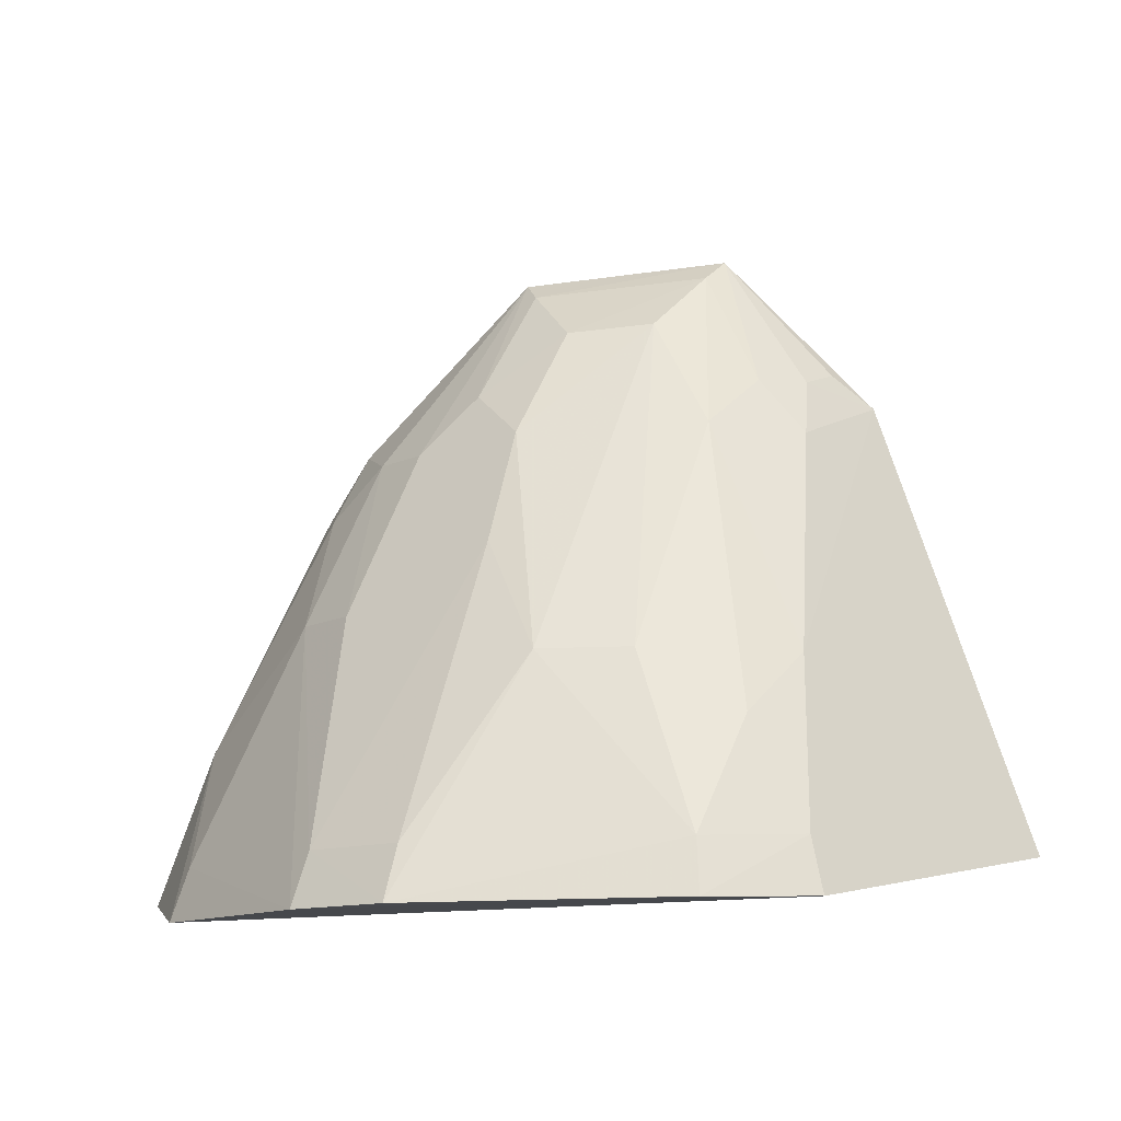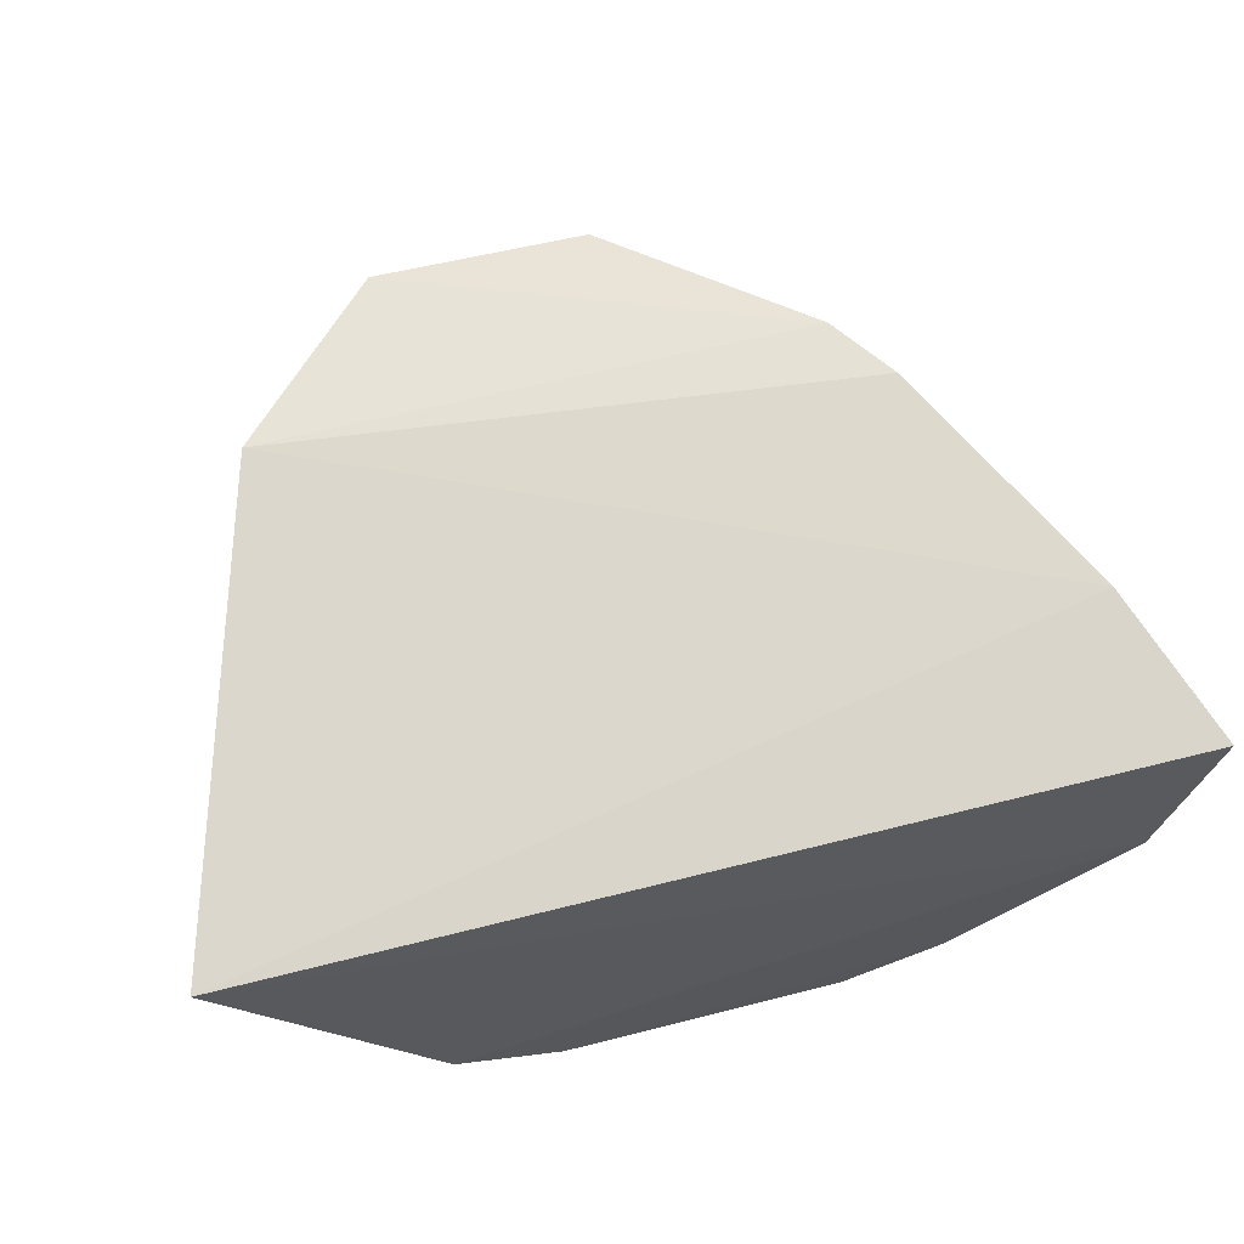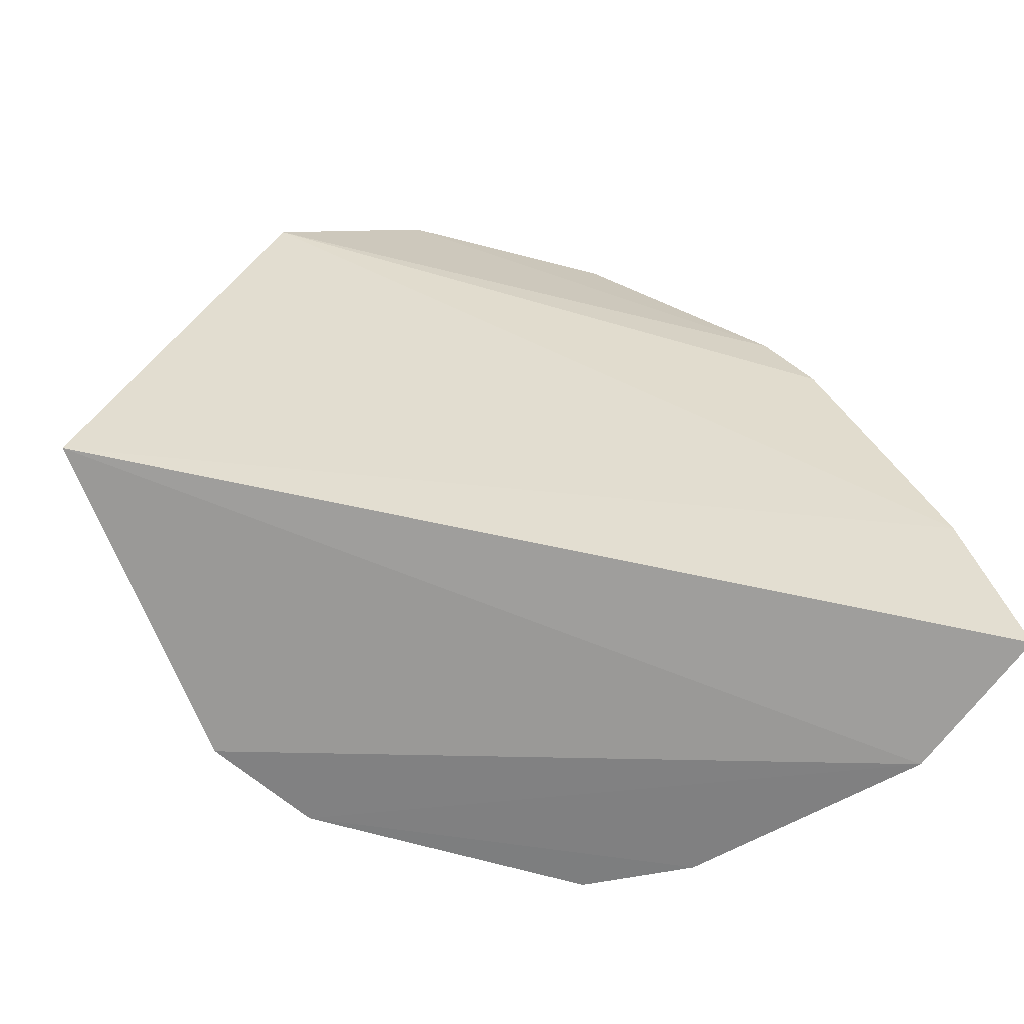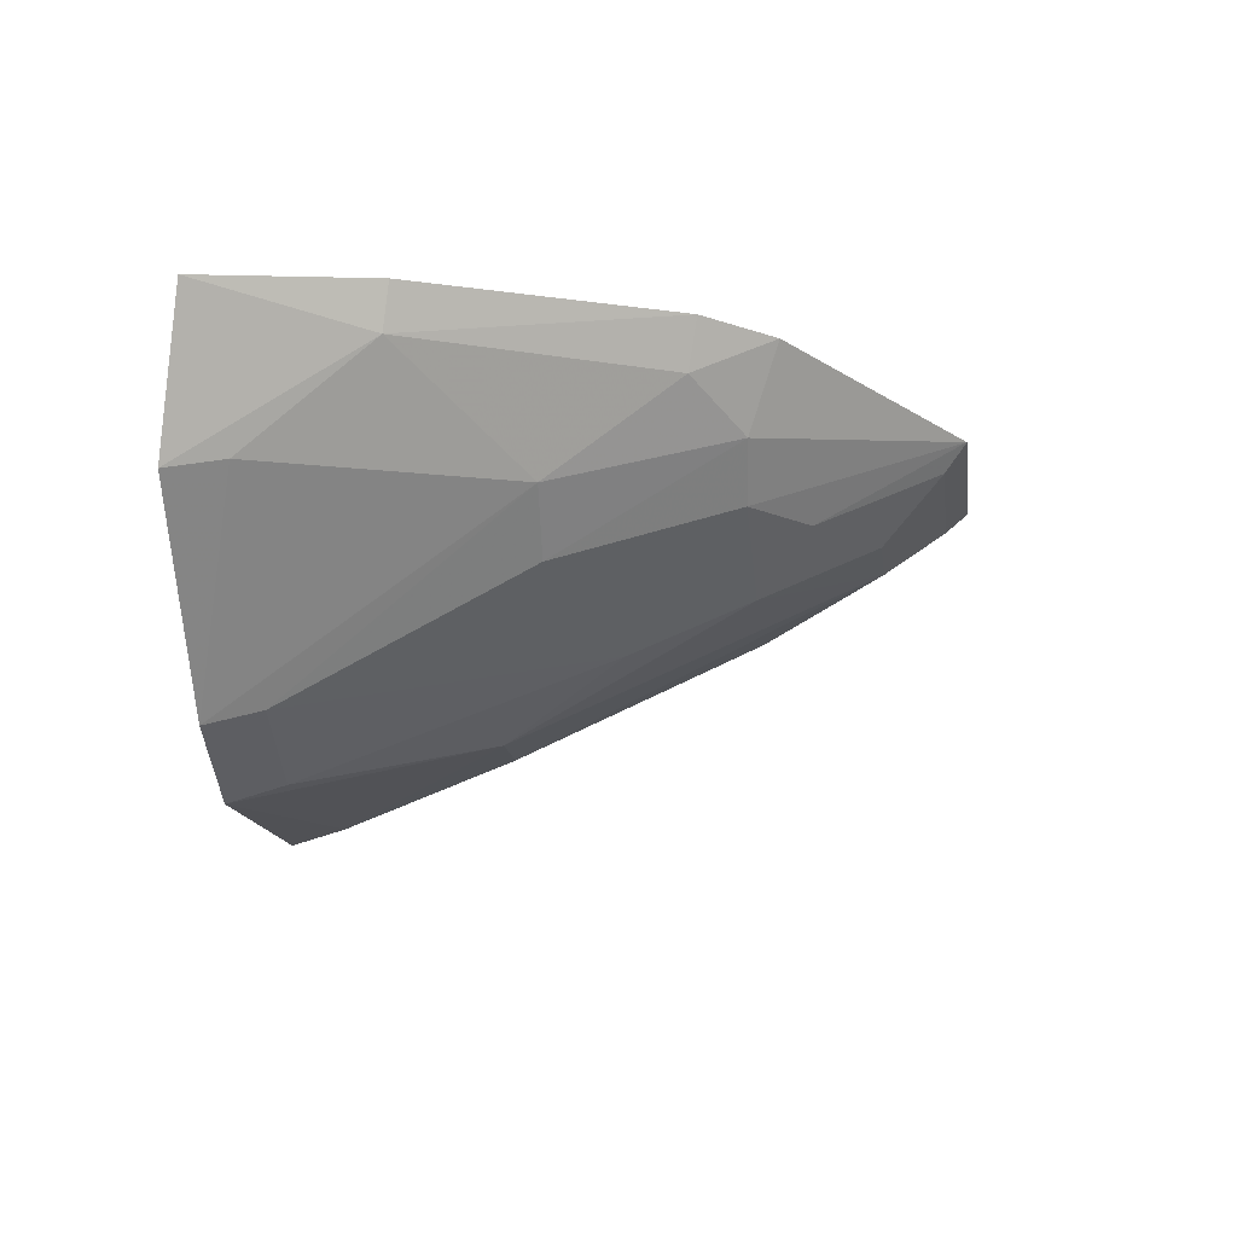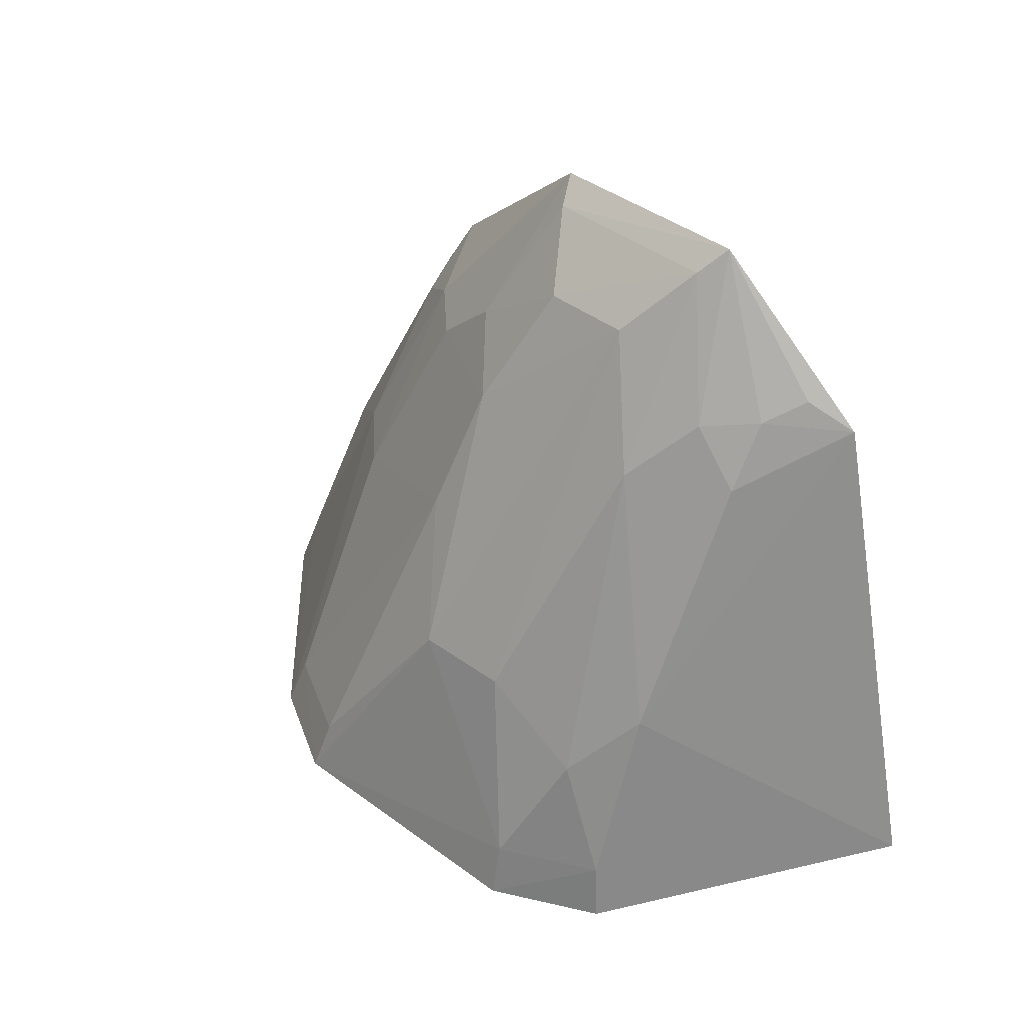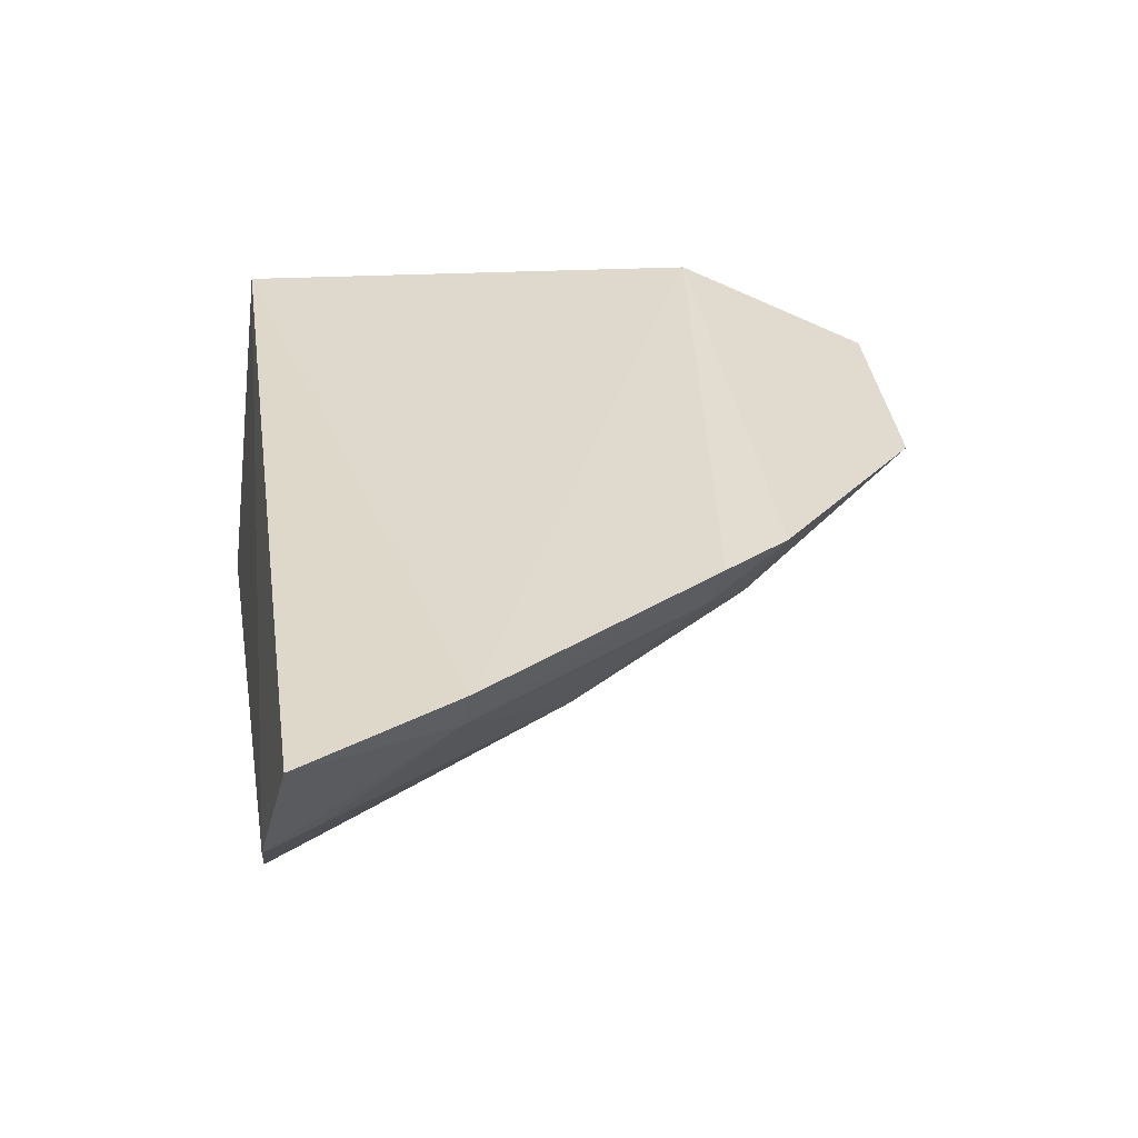
<metadata>
{"format":"obj","ext":"obj","renderer":"f3d","projection":"perspective","resolution":1024,"background":"white","views":[{"elev":-11.9,"azim":8.6,"up":"+Z"},{"elev":66.9,"azim":164.8,"up":"+Y"},{"elev":-59.4,"azim":164.4,"up":"+Z"},{"elev":-14.2,"azim":-85.7,"up":"+Y"},{"elev":42.7,"azim":43.1,"up":"+Z"},{"elev":37.3,"azim":-100.6,"up":"+Y"}]}
</metadata>
<code>
v 0.05149 -0.1114 0.1391
v 0.1255 -0.03609 0.1526
v 0.05236 -0.03023 0.3062
v -0.05386 -0.01674 0.2437
v -0.0958 -0.02177 0.1439
v 0.08916 -0.02403 0.2673
v -0.01407 -0.1083 0.1515
v 0.077 -0.0986 0.1397
v -0.0432 -0.01858 0.2608
v -0.08282 -0.01856 0.1834
v 0.03605 -0.09393 0.1957
v -0.04001 -0.1003 0.1379
v -0.08126 -0.05674 0.1378
v 0.07284 -0.0797 0.1961
v 0.003901 -0.03471 0.2977
v 0.01322 -0.09483 0.1956
v -0.01626 -0.1128 0.1382
v -0.07974 -0.02914 0.1817
v -0.05071 -0.05186 0.21
v 0.07312 -0.04967 0.2552
v 0.0608 -0.09329 0.1806
v 0.0007383 -0.02836 0.3029
v -0.02291 -0.04969 0.253
v 0.05052 -0.1077 0.1523
v 0.03602 -0.04978 0.2845
v -0.03682 -0.09644 0.1512
v -0.07758 -0.05391 0.1512
v -0.04992 -0.02834 0.2415
v 0.07307 -0.03995 0.2706
v 0.0742 -0.09615 0.1533
v 0.05049 -0.06307 0.2553
v 0.003844 -0.06393 0.2544
v -0.008051 -0.05007 0.2674
v -0.03512 -0.03799 0.2536
v 0.04791 -0.03626 0.3003
v -0.03707 -0.06518 0.2098
v 0.07913 -0.03018 0.2748
v 0.06178 -0.04954 0.2691
v 0.01425 -0.04915 0.2833
v -0.0003735 -0.07746 0.2248
f 9 6 4
f 9 3 6
f 10 4 6
f 10 6 2
f 10 2 5
f 13 5 2
f 13 2 8
f 13 8 1
f 13 1 12
f 14 8 2
f 14 2 6
f 17 12 1
f 17 16 7
f 18 10 5
f 18 5 13
f 18 4 10
f 20 14 6
f 22 15 3
f 22 3 9
f 24 11 16
f 24 21 11
f 24 17 1
f 24 16 17
f 25 16 11
f 26 17 7
f 26 12 17
f 26 19 12
f 27 13 12
f 27 12 19
f 27 19 18
f 27 18 13
f 28 9 4
f 28 4 18
f 28 18 19
f 29 20 6
f 30 8 14
f 30 14 21
f 30 21 24
f 30 24 1
f 30 1 8
f 31 21 14
f 31 25 11
f 31 11 21
f 32 16 25
f 33 15 22
f 33 22 23
f 33 23 32
f 34 23 22
f 34 22 9
f 34 9 28
f 34 28 19
f 35 3 15
f 35 25 31
f 36 19 26
f 36 34 19
f 36 23 34
f 36 32 23
f 37 29 6
f 37 6 3
f 37 3 29
f 38 29 3
f 38 20 29
f 38 35 31
f 38 3 35
f 38 31 14
f 38 14 20
f 39 32 25
f 39 33 32
f 39 15 33
f 39 35 15
f 39 25 35
f 40 7 16
f 40 16 32
f 40 26 7
f 40 36 26
f 40 32 36

</code>
